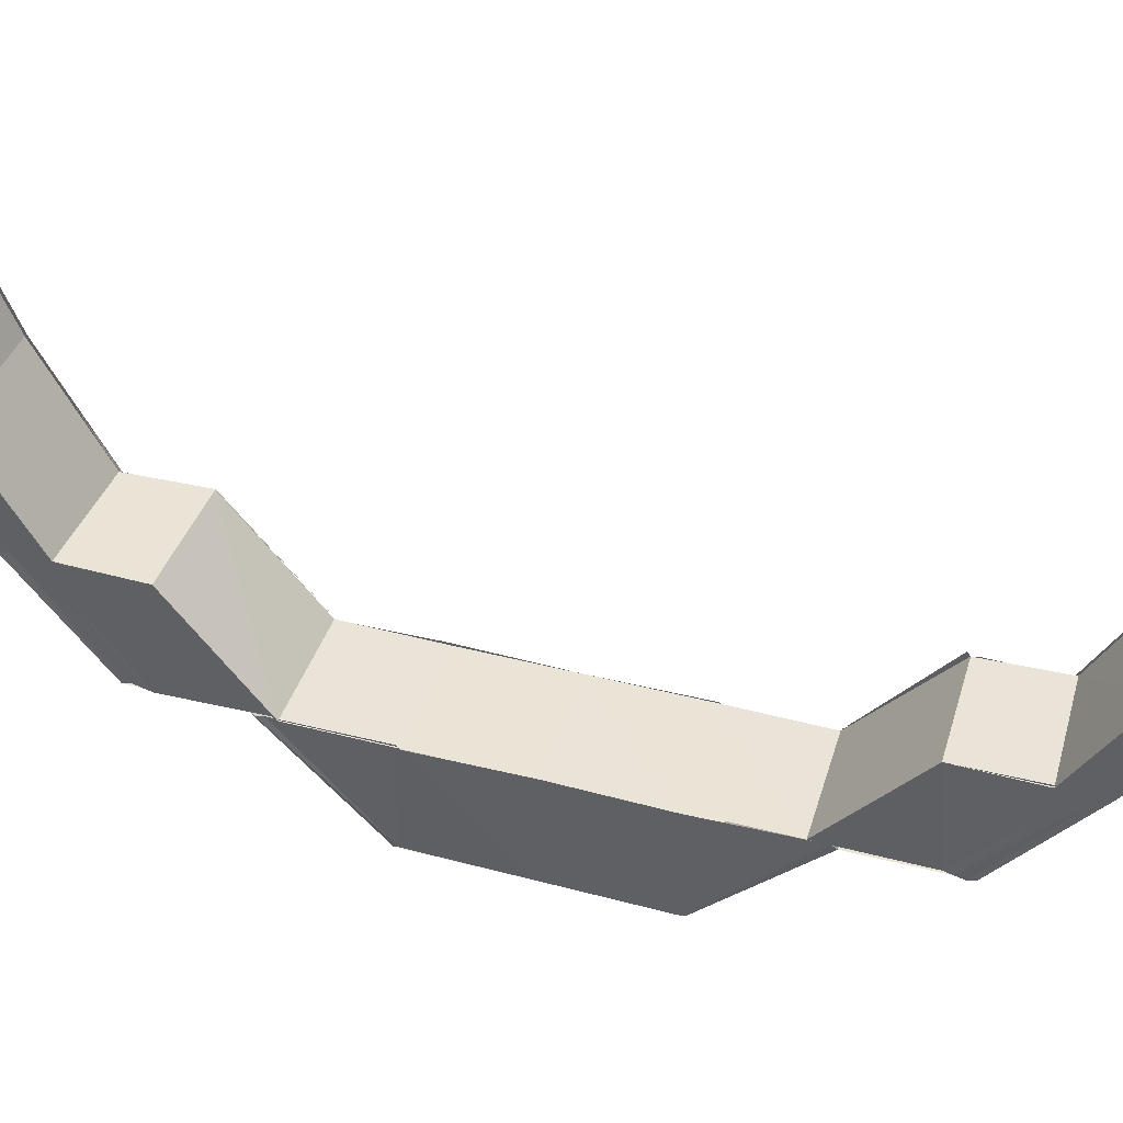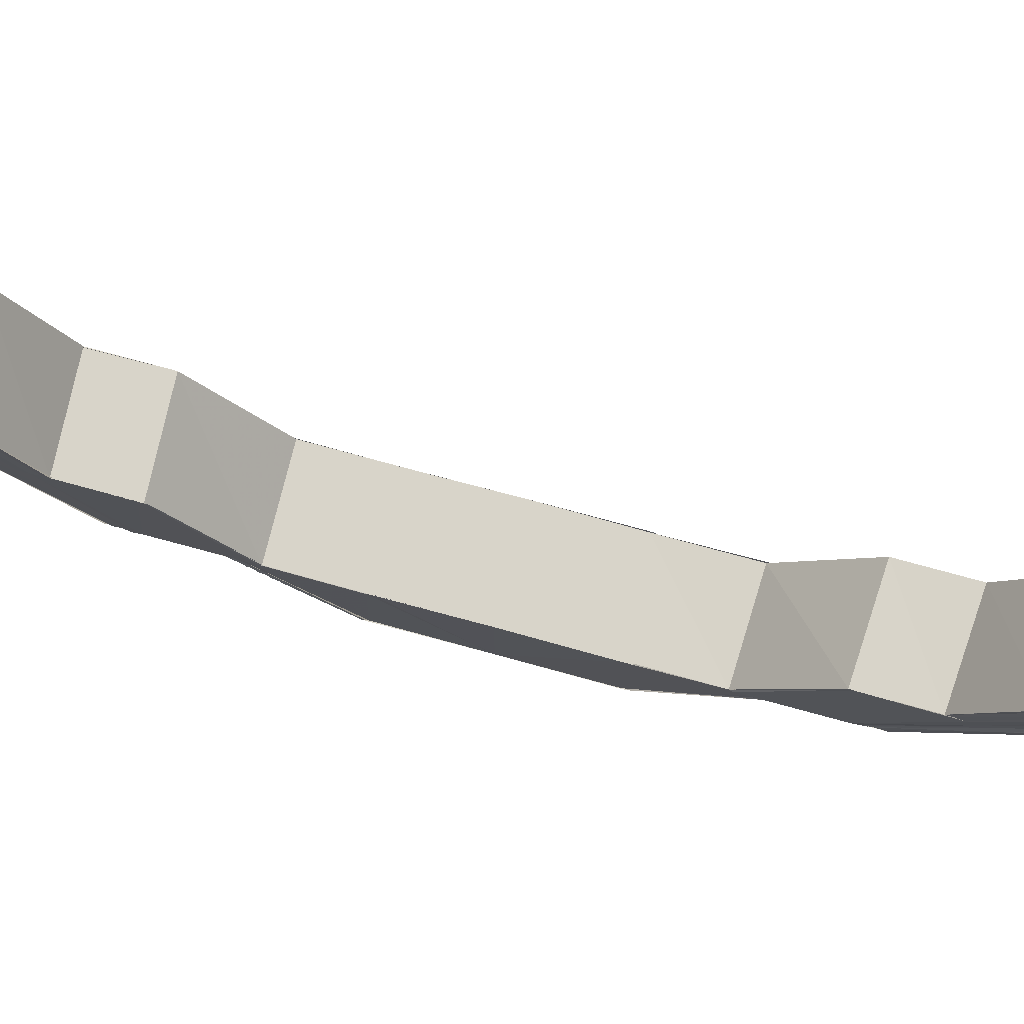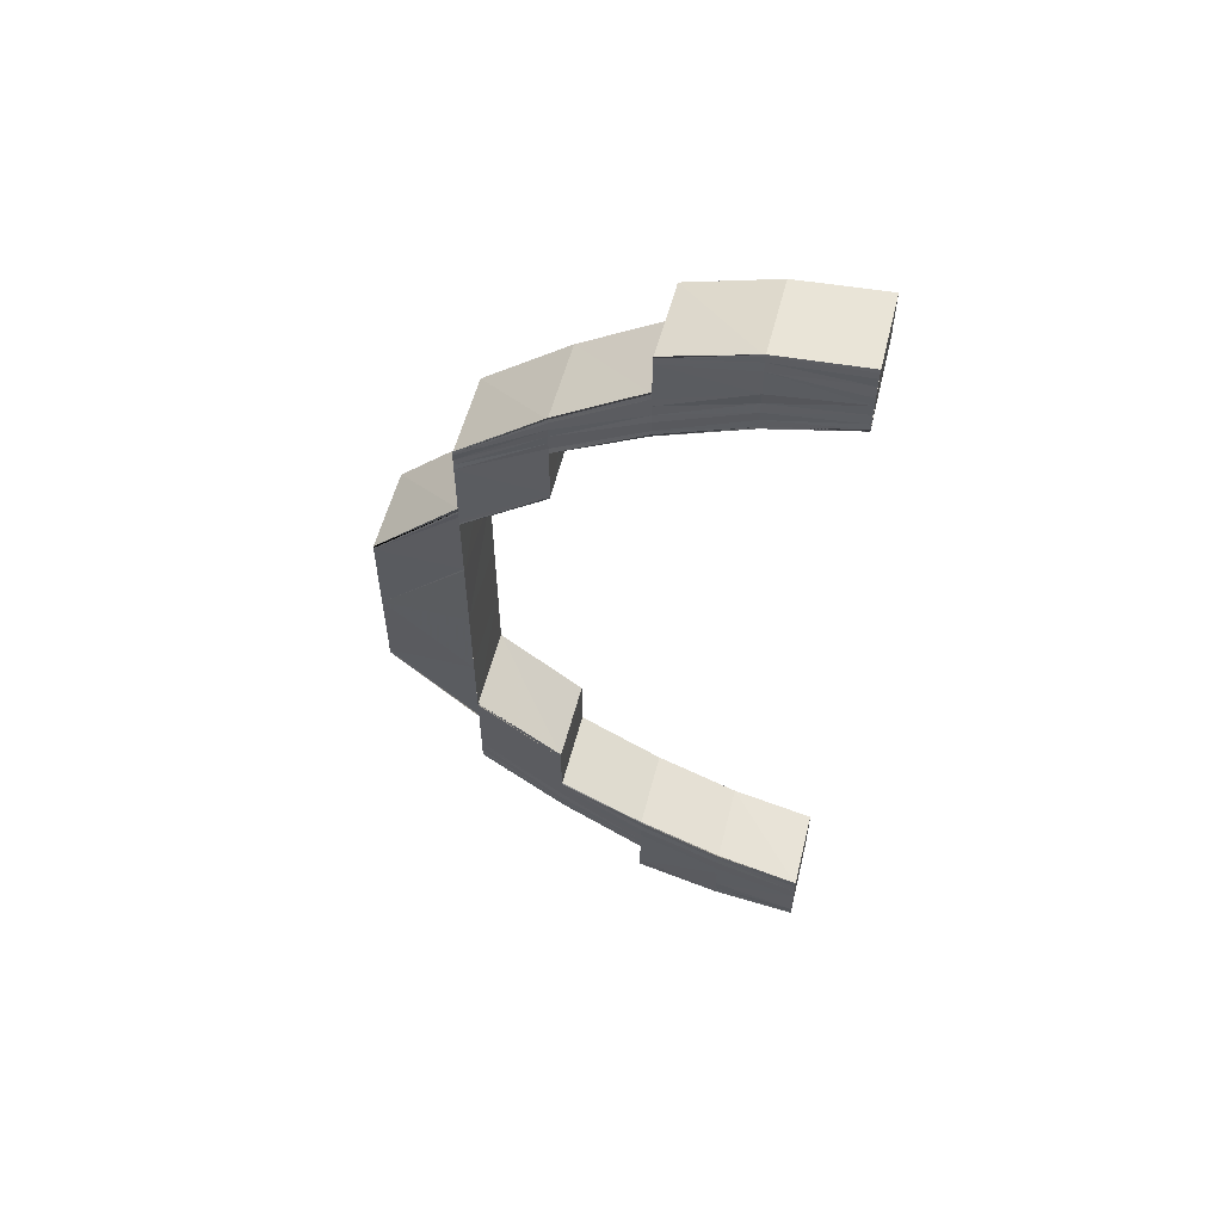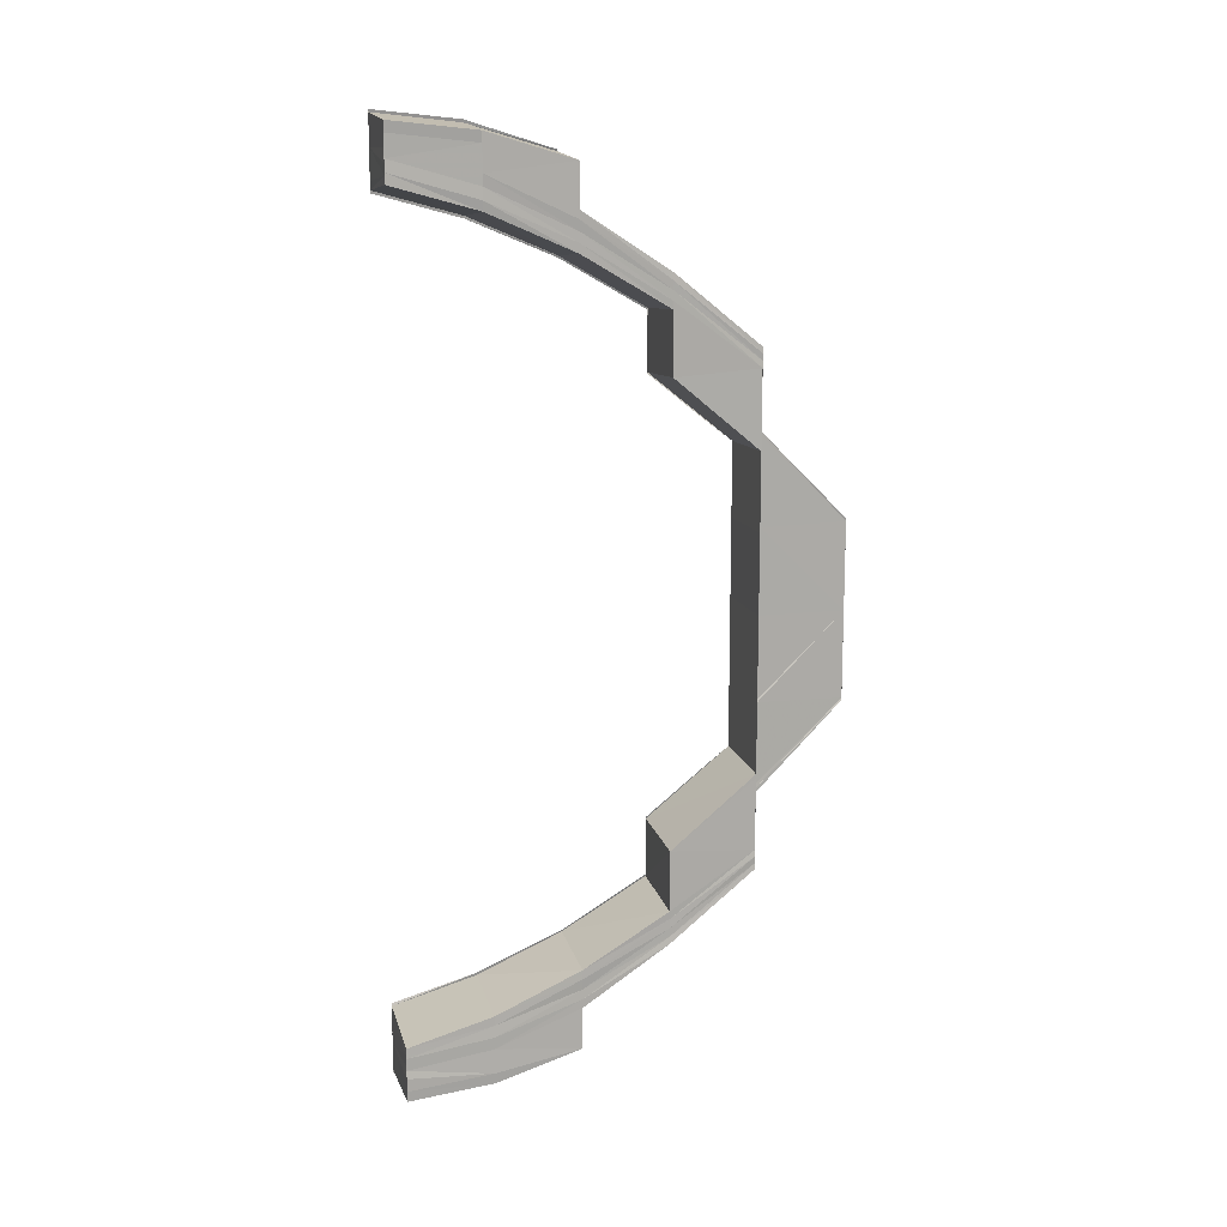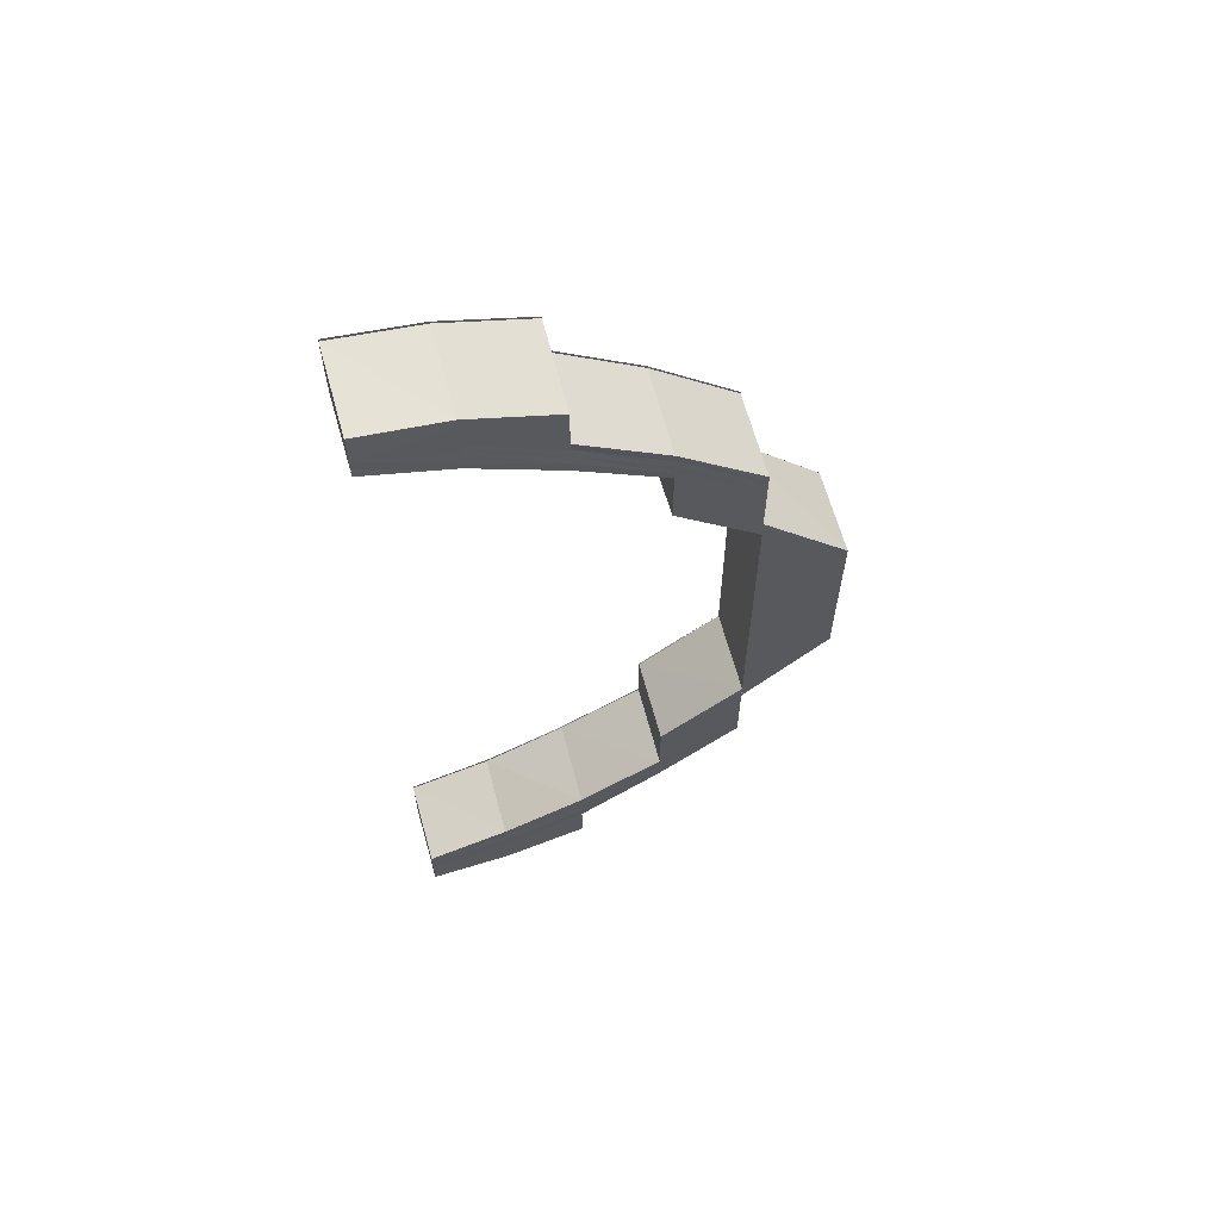
<metadata>
{"format":"obj","ext":"obj","renderer":"f3d","projection":"perspective","resolution":1024,"background":"white","views":[{"elev":43.1,"azim":-72.4,"up":"+Y"},{"elev":75.5,"azim":105.2,"up":"+Y"},{"elev":56.4,"azim":104.0,"up":"+Z"},{"elev":13.4,"azim":-104.9,"up":"+Z"},{"elev":62.1,"azim":-105.2,"up":"+Z"}]}
</metadata>
<code>
o 13418
v 2244 1854 10.29
v 2244 1854 10.29
v 2244 1854 10.29
v 2244 1854 10.29
v 2244 1854 10.29
v 2244 1854 10.29
v 2244 1854 10.29
v 2244 1854 10.29
v 2244 1854 10.29
v 2244 1854 10.29
v 2244 1854 10.29
v 2244 1854 10.29
v 2244 1854 10.29
v 2244 1854 10.29
v 2244 1854 10.29
v 2244 1854 10.29
v 2244 1854 10.29
v 2244 1854 10.29
v 2244 1854 10.29
v 2244 1854 10.3
v 2244 1854 10.3
v 2244 1854 10.29
v 2244 1854 10.3
v 2244 1854 10.3
v 2244 1854 10.3
v 2244 1854 10.31
v 2244 1854 10.31
v 2244 1854 10.3
v 2244 1854 10.32
v 2244 1854 10.31
v 2244 1854 10.32
v 2244 1854 10.32
v 2244 1854 10.33
v 2244 1854 10.33
v 2244 1854 10.32
v 2244 1854 10.32
v 2244 1854 10.32
v 2244 1854 10.32
v 2244 1854 10.33
v 2244 1854 10.33
v 2244 1854 10.32
v 2244 1854 10.33
v 2244 1854 10.34
v 2244 1854 10.34
v 2244 1854 10.35
v 2244 1854 10.35
v 2244 1854 10.35
v 2244 1854 10.36
v 2244 1854 10.36
v 2244 1854 10.35
v 2244 1854 10.36
v 2244 1854 10.35
v 2244 1854 10.36
v 2244 1854 10.35
v 2244 1854 10.34
v 2244 1854 10.35
v 2244 1854 10.35
v 2244 1854 10.36
v 2244 1854 10.35
v 2244 1854 10.35
v 2244 1854 10.36
v 2244 1854 10.35
v 2244 1854 10.33
v 2244 1854 10.33
v 2244 1854 10.33
v 2244 1854 10.32
v 2244 1854 10.33
v 2244 1854 10.32
v 2244 1854 10.32
v 2244 1854 10.33
v 2244 1854 10.32
v 2244 1854 10.33
v 2244 1854 10.33
v 2244 1854 10.34
v 2244 1854 10.35
v 2244 1854 10.35
v 2244 1854 10.36
v 2244 1854 10.36
v 2244 1854 10.35
v 2244 1854 10.36
v 2244 1854 10.37
v 2244 1854 10.37
v 2244 1854 10.36
v 2244 1854 10.36
v 2244 1854 10.35
v 2244 1854 10.37
v 2244 1854 10.38
v 2244 1854 10.37
v 2244 1854 10.37
v 2244 1854 10.38
v 2244 1854 10.37
v 2244 1854 10.38
v 2244 1854 10.38
v 2244 1854 10.38
v 2244 1854 10.38
v 2244 1854 10.38
v 2244 1854 10.38
v 2244 1854 10.38
v 2244 1854 10.37
v 2244 1854 10.37
v 2244 1854 10.38
v 2244 1854 10.38
v 2244 1854 10.37
v 2244 1854 10.38
v 2244 1854 10.37
v 2244 1854 10.37
v 2244 1854 10.36
v 2244 1854 10.38
v 2244 1854 10.38
v 2244 1854 10.37
v 2244 1854 10.37
v 2244 1854 10.37
v 2244 1854 10.36
v 2244 1854 10.37
v 2244 1854 10.37
v 2244 1854 10.37
v 2244 1854 10.36
v 2244 1854 10.36
v 2244 1854 10.36
v 2244 1854 10.37
v 2244 1854 10.37
v 2244 1854 10.37
v 2244 1854 10.37
v 2244 1854 10.36
v 2244 1854 10.37
v 2244 1854 10.37
v 2244 1854 10.38
v 2244 1854 10.37
v 2244 1854 10.38
v 2244 1854 10.38
v 2244 1854 10.39
v 2244 1854 10.38
v 2244 1854 10.38
v 2244 1854 10.37
v 2244 1854 10.37
v 2244 1854 10.37
v 2244 1854 10.38
v 2244 1854 10.37
v 2244 1854 10.37
v 2244 1854 10.38
v 2244 1854 10.37
v 2244 1854 10.38
v 2244 1854 10.38
v 2244 1854 10.38
v 2244 1854 10.38
v 2244 1854 10.38
v 2244 1854 10.38
v 2244 1854 10.38
v 2244 1854 10.39
v 2244 1854 10.38
v 2244 1854 10.38
v 2244 1854 10.39
v 2244 1854 10.38
v 2244 1854 10.38
v 2244 1854 10.37
v 2244 1854 10.38
v 2244 1854 10.37
v 2244 1854 10.38
v 2244 1854 10.38
v 2244 1854 10.39
v 2244 1854 10.39
v 2244 1854 10.39
v 2244 1854 10.39
v 2244 1854 10.39
v 2244 1854 10.39
v 2244 1854 10.39
v 2244 1854 10.39
v 2244 1854 10.39
v 2244 1854 10.39
v 2244 1854 10.38
v 2244 1854 10.39
v 2244 1854 10.39
v 2244 1854 10.39
v 2244 1854 10.39
v 2244 1854 10.38
v 2244 1854 10.38
v 2244 1854 10.38
v 2244 1854 10.38
v 2244 1854 10.38
v 2244 1854 10.38
v 2244 1854 10.38
v 2244 1854 10.38
v 2244 1854 10.38
v 2244 1854 10.37
v 2244 1854 10.38
v 2244 1854 10.38
v 2244 1854 10.37
v 2244 1854 10.37
v 2244 1854 10.38
v 2244 1854 10.39
v 2244 1854 10.39
v 2244 1854 10.38
v 2244 1854 10.38
v 2244 1854 10.39
v 2244 1854 10.38
v 2244 1854 10.37
v 2244 1854 10.39
v 2244 1854 10.39
v 2244 1854 10.38
v 2244 1854 10.39
v 2244 1854 10.39
v 2244 1854 10.39
v 2244 1854 10.39
v 2244 1854 10.39
v 2244 1854 10.39
v 2244 1854 10.39
v 2244 1854 10.39
v 2244 1854 10.39
v 2244 1854 10.39
v 2244 1854 10.39
v 2244 1854 10.39
v 2244 1854 10.39
v 2244 1854 10.39
v 2244 1854 10.39
v 2244 1854 10.39
v 2244 1854 10.39
v 2244 1854 10.39
v 2244 1854 10.39
v 2244 1854 10.39
v 2244 1854 10.39
v 2244 1854 10.39
v 2244 1854 10.39
v 2244 1854 10.38
v 2244 1854 10.38
v 2244 1854 10.38
v 2244 1854 10.38
v 2244 1854 10.37
v 2244 1854 10.39
v 2244 1854 10.39
v 2244 1854 10.39
v 2244 1854 10.39
v 2244 1854 10.39
v 2244 1854 10.39
v 2244 1854 10.39
v 2244 1854 10.39
v 2244 1854 10.39
v 2244 1854 10.39
v 2244 1854 10.39
v 2244 1854 10.39
v 2244 1854 10.39
v 2244 1854 10.39
v 2244 1854 10.39
v 2244 1854 10.39
v 2244 1854 10.39
v 2244 1854 10.39
v 2244 1854 10.38
v 2244 1854 10.39
v 2244 1854 10.38
v 2244 1854 10.38
v 2244 1854 10.38
v 2244 1854 10.38
v 2244 1854 10.37
v 2244 1854 10.38
v 2244 1854 10.38
v 2244 1854 10.38
v 2244 1854 10.38
v 2244 1854 10.38
v 2244 1854 10.38
v 2244 1854 10.37
v 2244 1854 10.37
v 2244 1854 10.29
v 2244 1854 10.29
v 2244 1854 10.29
v 2244 1854 10.29
v 2244 1854 10.29
v 2244 1854 10.29
v 2244 1854 10.29
v 2244 1854 10.29
v 2244 1854 10.29
v 2244 1854 10.29
v 2244 1854 10.29
v 2244 1854 10.29
v 2244 1854 10.29
v 2244 1854 10.29
v 2244 1854 10.29
v 2244 1854 10.29
v 2244 1854 10.29
v 2244 1854 10.29
v 2244 1854 10.29
v 2244 1854 10.3
v 2244 1854 10.29
v 2244 1854 10.29
v 2244 1854 10.29
v 2244 1854 10.29
v 2244 1854 10.29
v 2244 1854 10.3
v 2244 1854 10.3
v 2244 1854 10.3
v 2244 1854 10.3
v 2244 1854 10.3
v 2244 1854 10.3
v 2244 1854 10.3
v 2244 1854 10.3
v 2244 1854 10.3
v 2244 1854 10.31
v 2244 1854 10.3
v 2244 1854 10.3
v 2244 1854 10.3
v 2244 1854 10.31
v 2244 1854 10.3
v 2244 1854 10.3
v 2244 1854 10.31
v 2244 1854 10.3
v 2244 1854 10.31
v 2244 1854 10.3
v 2244 1854 10.31
v 2244 1854 10.3
v 2244 1854 10.29
v 2244 1854 10.3
v 2244 1854 10.29
v 2244 1854 10.3
v 2244 1854 10.3
v 2244 1854 10.3
v 2244 1854 10.31
v 2244 1854 10.3
v 2244 1854 10.31
v 2244 1854 10.31
v 2244 1854 10.31
v 2244 1854 10.31
v 2244 1854 10.32
v 2244 1854 10.32
v 2244 1854 10.31
v 2244 1854 10.31
v 2244 1854 10.3
v 2244 1854 10.3
v 2244 1854 10.31
v 2244 1854 10.31
v 2244 1854 10.3
v 2244 1854 10.3
v 2244 1854 10.29
v 2244 1854 10.3
v 2244 1854 10.3
v 2244 1854 10.3
v 2244 1854 10.3
v 2244 1854 10.3
v 2244 1854 10.3
v 2244 1854 10.29
v 2244 1854 10.29
v 2244 1854 10.29
v 2244 1854 10.29
v 2244 1854 10.29
v 2244 1854 10.29
v 2244 1854 10.3
v 2244 1854 10.29
v 2244 1854 10.29
v 2244 1854 10.3
v 2244 1854 10.3
v 2244 1854 10.31
v 2244 1854 10.3
v 2244 1854 10.29
v 2244 1854 10.29
v 2244 1854 10.29
v 2244 1854 10.29
v 2244 1854 10.31
v 2244 1854 10.31
v 2244 1854 10.32
v 2244 1854 10.31
v 2244 1854 10.31
v 2244 1854 10.3
v 2244 1854 10.3
v 2244 1854 10.3
v 2244 1854 10.31
v 2244 1854 10.3
v 2244 1854 10.29
v 2244 1854 10.29
v 2244 1854 10.29
v 2244 1854 10.29
v 2244 1854 10.3
v 2244 1854 10.3
v 2244 1854 10.31
v 2244 1854 10.29
v 2244 1854 10.29
v 2244 1854 10.3
v 2244 1854 10.29
v 2244 1854 10.3
v 2244 1854 10.3
v 2244 1854 10.31
v 2244 1854 10.3
v 2244 1854 10.3
v 2244 1854 10.3
v 2244 1854 10.3
v 2244 1854 10.3
v 2244 1854 10.29
v 2244 1854 10.29
v 2244 1854 10.29
v 2244 1854 10.29
v 2244 1854 10.29
v 2244 1854 10.3
v 2244 1854 10.31
v 2244 1854 10.31
v 2244 1854 10.32
v 2244 1854 10.32
v 2244 1854 10.31
v 2244 1854 10.31
v 2244 1854 10.32
v 2244 1854 10.31
v 2244 1854 10.31
v 2244 1854 10.32
v 2244 1854 10.31
v 2244 1854 10.3
v 2244 1854 10.31
v 2244 1854 10.3
v 2244 1854 10.3
v 2244 1854 10.31
v 2244 1854 10.31
v 2244 1854 10.3
v 2244 1854 10.3
v 2244 1854 10.3
v 2244 1854 10.3
v 2244 1854 10.3
v 2244 1854 10.3
v 2244 1854 10.32
v 2244 1854 10.32
v 2244 1854 10.31
v 2244 1854 10.33
v 2244 1854 10.33
v 2244 1854 10.35
v 2244 1854 10.35
v 2244 1854 10.36
v 2244 1854 10.36
v 2244 1854 10.36
v 2244 1854 10.37
v 2244 1854 10.32
v 2244 1854 10.33
v 2244 1854 10.32
v 2244 1854 10.33
v 2244 1854 10.32
f 1 2 3
f 2 4 5
f 6 7 5
f 8 9 7
f 10 8 11
f 12 13 7
f 6 12 14
f 14 15 16
f 17 12 6
f 18 19 15
f 17 20 12
f 18 21 22
f 21 23 19
f 24 25 23
f 26 27 25
f 28 20 17
f 26 29 30
f 29 31 30
f 32 33 31
f 33 34 35
f 36 33 37
f 38 39 29
f 40 39 38
f 41 40 38
f 42 40 41
f 42 43 40
f 44 43 42
f 44 45 43
f 45 46 43
f 46 47 43
f 46 48 47
f 48 49 47
f 47 49 50
f 49 51 50
f 50 51 52
f 51 53 54
f 43 52 55
f 52 56 55
f 57 58 56
f 59 58 60
f 60 61 62
f 43 55 63
f 64 43 63
f 64 65 66
f 63 67 68
f 69 70 68
f 68 67 71
f 67 72 71
f 67 55 72
f 72 55 73
f 55 74 73
f 55 75 74
f 76 75 55
f 76 77 75
f 78 77 76
f 79 80 76
f 81 82 78
f 83 81 78
f 83 84 85
f 86 87 82
f 88 87 89
f 87 90 91
f 87 92 93
f 92 94 95
f 96 92 97
f 93 98 99
f 100 101 99
f 101 102 98
f 99 98 103
f 98 104 103
f 103 104 105
f 105 106 107
f 98 108 104
f 109 108 98
f 104 110 105
f 105 110 111
f 111 112 113
f 114 115 113
f 116 114 117
f 118 116 119
f 111 120 121
f 120 122 121
f 121 123 119
f 119 123 124
f 123 125 124
f 126 127 122
f 123 128 125
f 127 129 130
f 129 131 132
f 130 133 128
f 128 134 125
f 128 133 134
f 125 134 135
f 136 137 128
f 138 137 139
f 137 140 141
f 137 142 133
f 143 142 144
f 142 145 146
f 133 147 134
f 132 148 133
f 133 148 147
f 142 149 148
f 150 149 151
f 149 152 153
f 134 147 154
f 134 154 135
f 135 154 155
f 154 156 155
f 155 156 157
f 147 158 154
f 154 158 156
f 147 159 158
f 148 159 147
f 148 160 159
f 161 160 148
f 160 162 159
f 163 164 161
f 163 164 165
f 166 167 161
f 168 167 165
f 166 169 170
f 171 168 165
f 172 171 165
f 173 174 170
f 175 173 176
f 177 170 178
f 179 180 178
f 181 179 182
f 183 178 184
f 185 186 184
f 187 185 188
f 189 190 177
f 190 191 192
f 189 192 193
f 194 190 189
f 195 189 183
f 195 193 196
f 197 194 189
f 197 189 195
f 198 194 197
f 198 172 194
f 199 197 195
f 200 197 199
f 199 195 110
f 110 195 120
f 104 199 110
f 108 199 104
f 108 200 199
f 201 200 108
f 202 203 200
f 203 204 198
f 204 205 198
f 204 205 165
f 206 204 165
f 207 206 208
f 206 209 210
f 206 211 212
f 213 212 214
f 215 206 216
f 217 215 218
f 215 219 220
f 221 215 201
f 222 201 109
f 223 222 109
f 223 224 225
f 226 225 227
f 228 229 222
f 229 230 213
f 231 230 229
f 230 232 233
f 229 233 234
f 235 236 233
f 237 235 238
f 239 240 234
f 241 239 242
f 243 231 229
f 165 231 243
f 243 229 228
f 244 165 243
f 245 243 228
f 244 243 245
f 245 228 246
f 247 244 245
f 162 244 247
f 159 162 247
f 159 247 158
f 247 245 248
f 158 247 248
f 248 245 246
f 158 248 156
f 156 248 249
f 248 246 249
f 156 249 157
f 157 249 81
f 249 246 226
f 246 250 251
f 249 251 252
f 253 254 251
f 255 253 256
f 257 258 252
f 259 257 260
f 261 262 263
f 261 262 264
f 262 265 266
f 262 267 268
f 267 269 270
f 271 267 272
f 268 273 274
f 275 273 276
f 277 278 275
f 278 279 273
f 279 280 281
f 22 281 273
f 273 281 282
f 273 282 283
f 281 284 282
f 282 284 285
f 281 286 284
f 280 287 286
f 288 286 281
f 289 290 288
f 291 290 292
f 290 293 294
f 290 295 296
f 297 295 298
f 298 299 300
f 296 301 286
f 287 302 301
f 286 301 303
f 286 303 284
f 30 304 301
f 301 304 305
f 301 305 303
f 304 306 305
f 284 303 307
f 284 307 285
f 285 307 308
f 307 309 310
f 303 311 307
f 303 305 311
f 307 311 312
f 311 313 309
f 305 314 311
f 305 306 314
f 311 314 315
f 314 316 313
f 306 317 314
f 317 318 316
f 314 317 319
f 320 321 318
f 317 320 322
f 319 323 324
f 315 324 325
f 326 327 324
f 328 326 329
f 312 325 330
f 331 332 325
f 333 331 334
f 335 336 330
f 337 335 338
f 339 308 340
f 308 341 340
f 342 343 341
f 339 340 344
f 345 339 344
f 283 345 344
f 343 346 347
f 346 348 349
f 350 351 344
f 351 352 344
f 352 353 344
f 348 354 355
f 354 356 357
f 322 357 355
f 355 358 359
f 349 359 360
f 359 358 361
f 358 362 361
f 359 361 363
f 360 359 363
f 360 363 364
f 365 360 364
f 347 360 365
f 364 363 366
f 367 368 365
f 368 369 360
f 369 370 359
f 371 368 372
f 368 373 374
f 375 370 376
f 370 377 378
f 379 369 380
f 369 381 382
f 366 383 384
f 384 383 385
f 383 6 385
f 385 6 386
f 366 387 383
f 363 387 366
f 363 361 387
f 361 28 387
f 387 28 17
f 361 362 28
f 362 388 28
f 28 388 20
f 362 389 388
f 390 389 362
f 390 391 389
f 392 391 390
f 389 393 388
f 394 395 390
f 396 395 397
f 397 398 399
f 388 393 400
f 388 400 20
f 393 401 400
f 20 400 402
f 400 401 403
f 400 403 402
f 402 403 21
f 401 404 403
f 403 404 24
f 404 405 406
f 403 406 407
f 408 409 407
f 410 408 411
f 412 413 414
f 412 415 392
f 415 416 392
f 415 74 416
f 74 44 416
f 74 417 44
f 417 418 44
f 417 419 418
f 419 420 418
f 421 422 420
f 423 424 425
f 424 426 427

</code>
